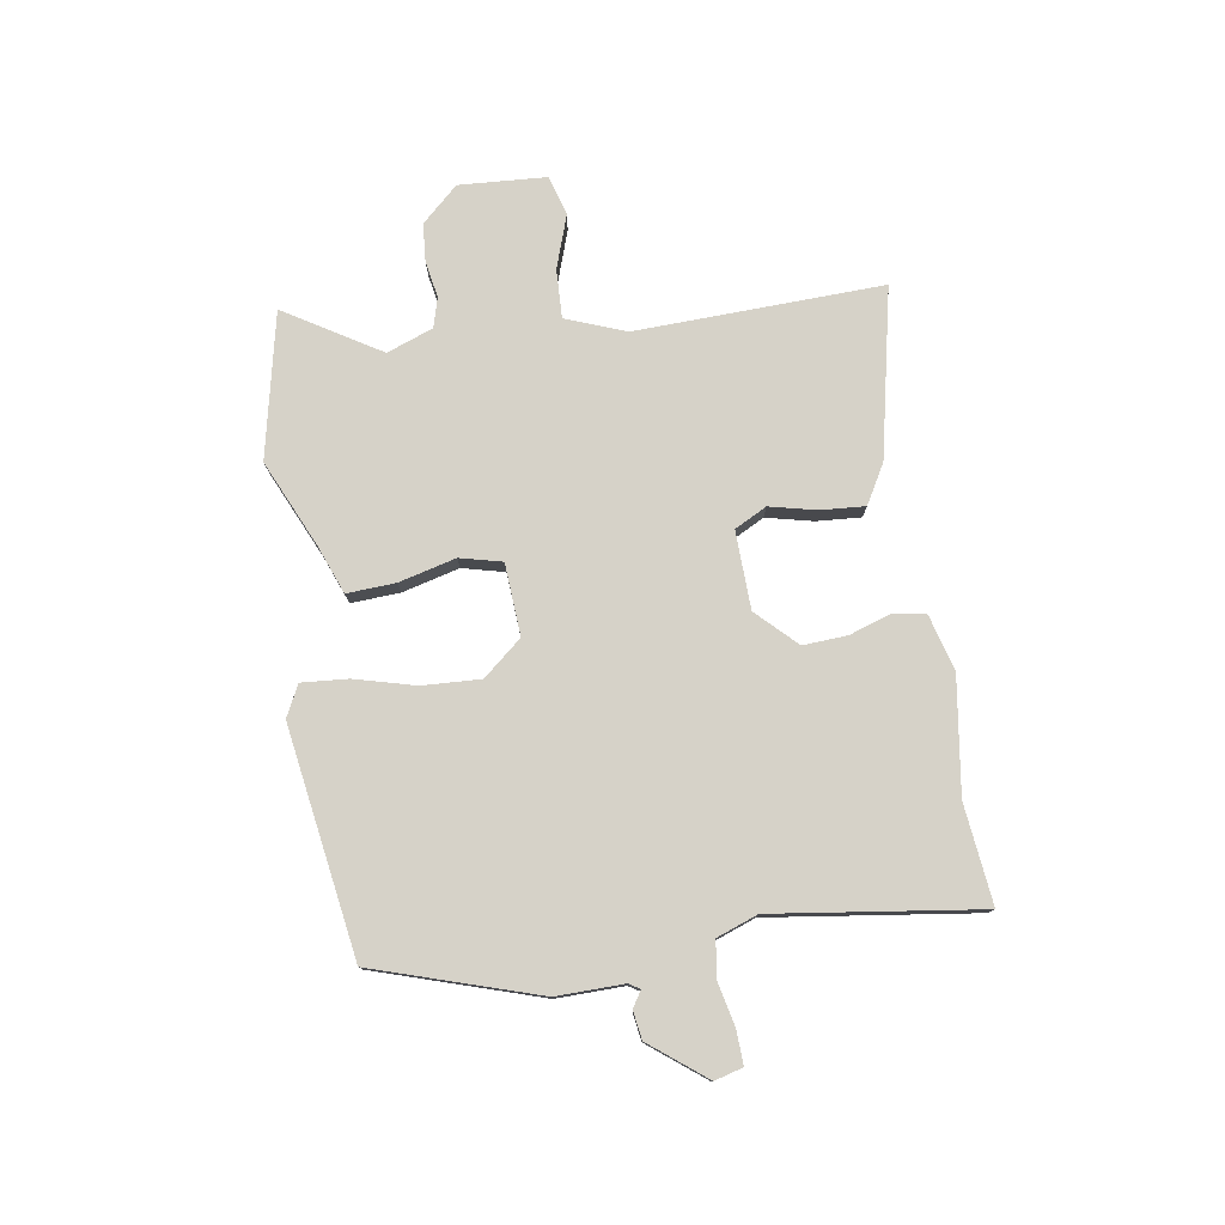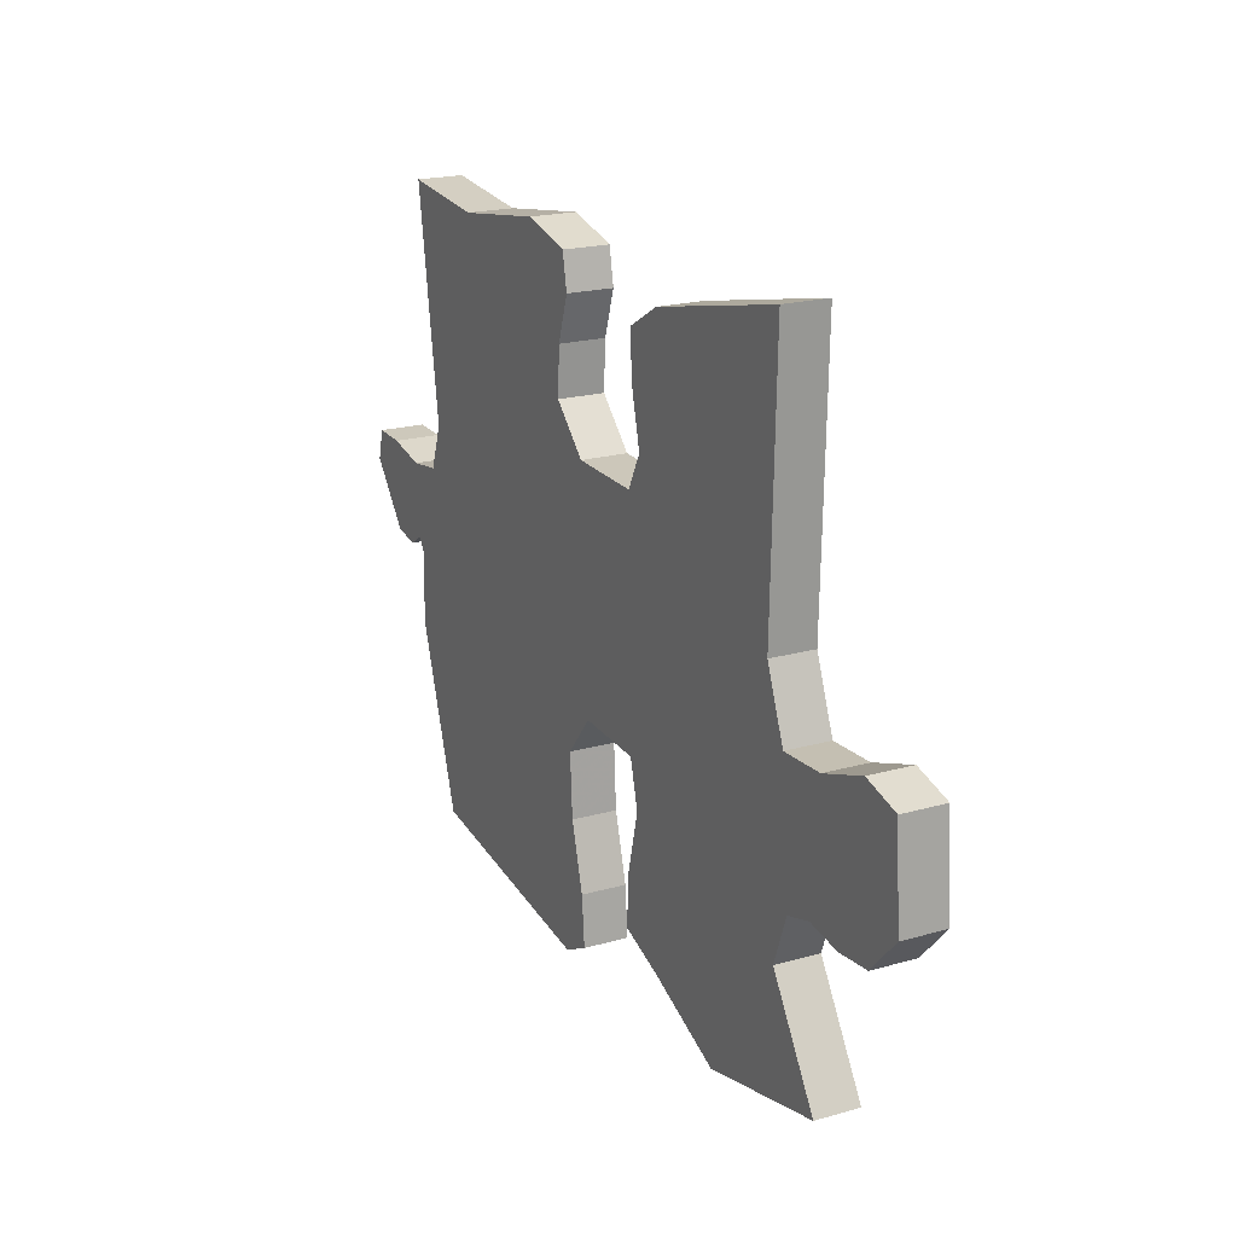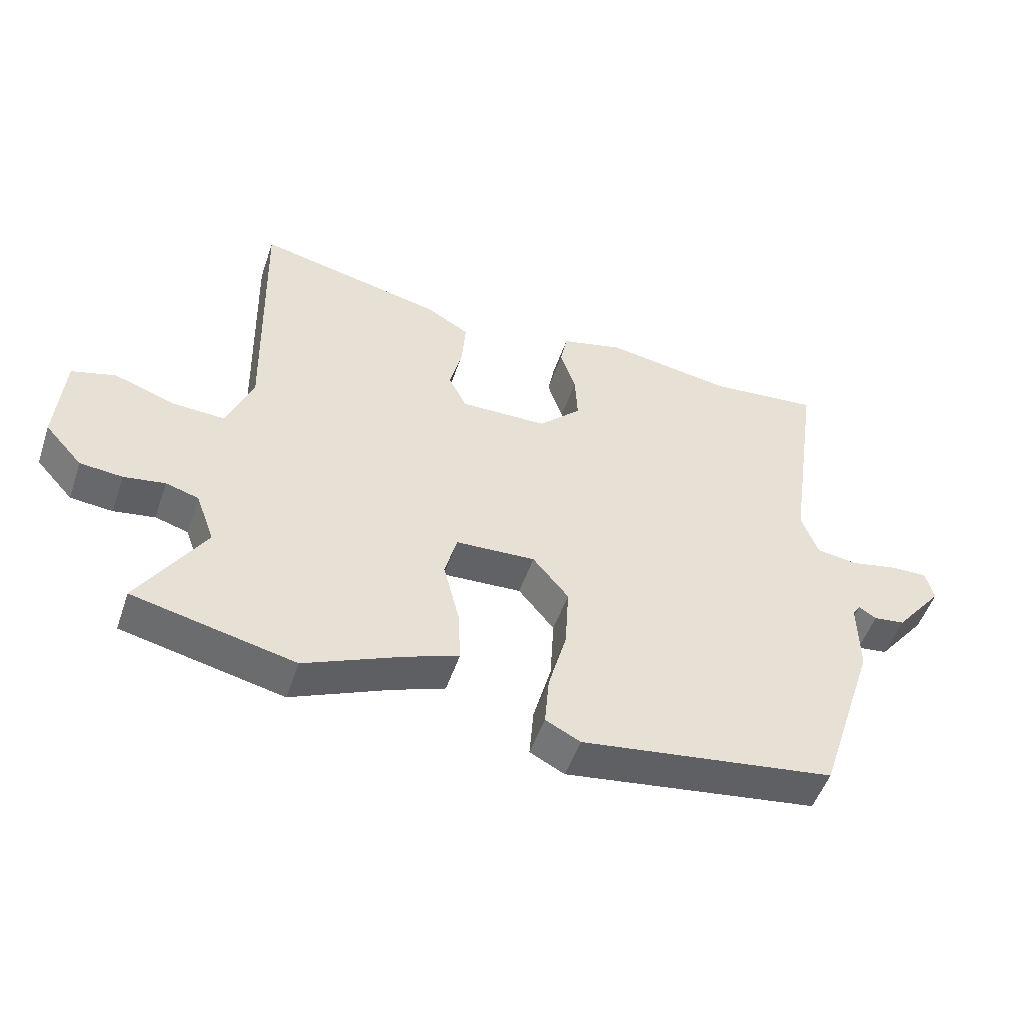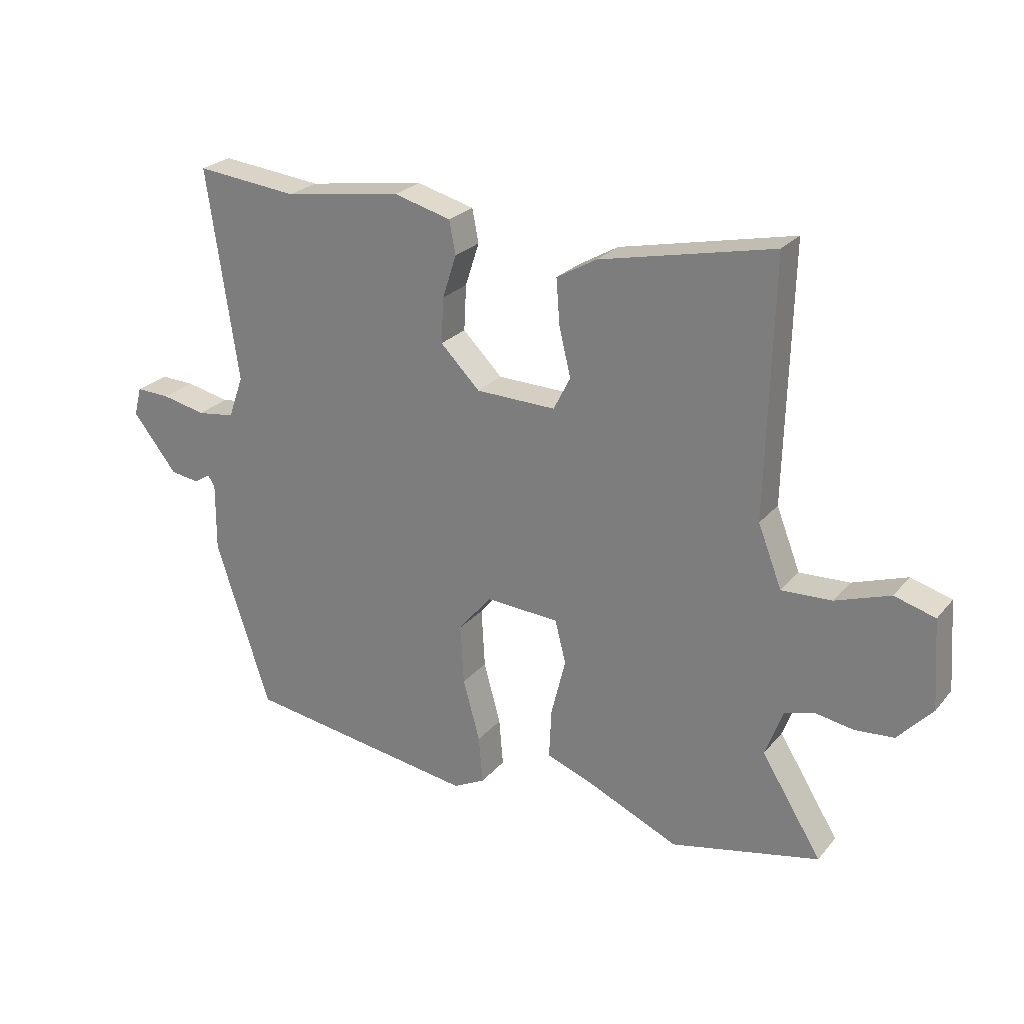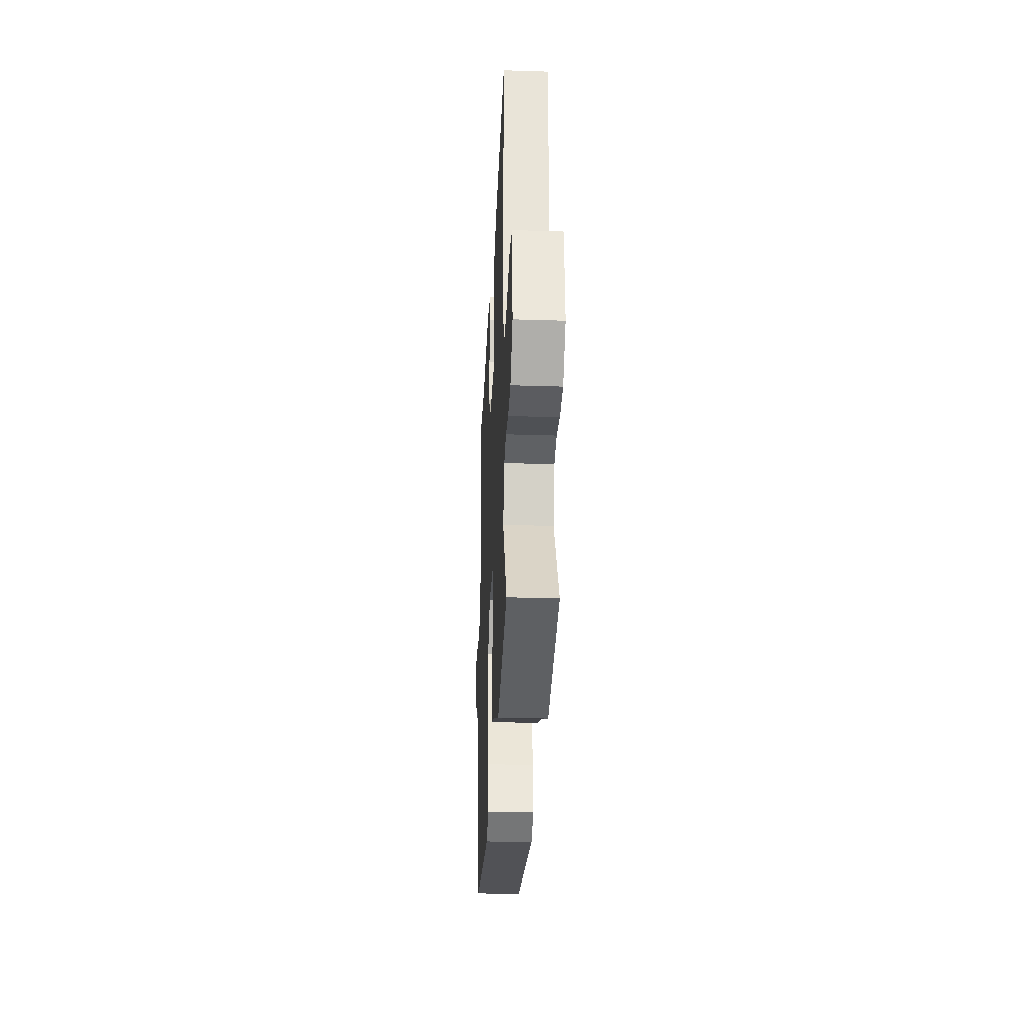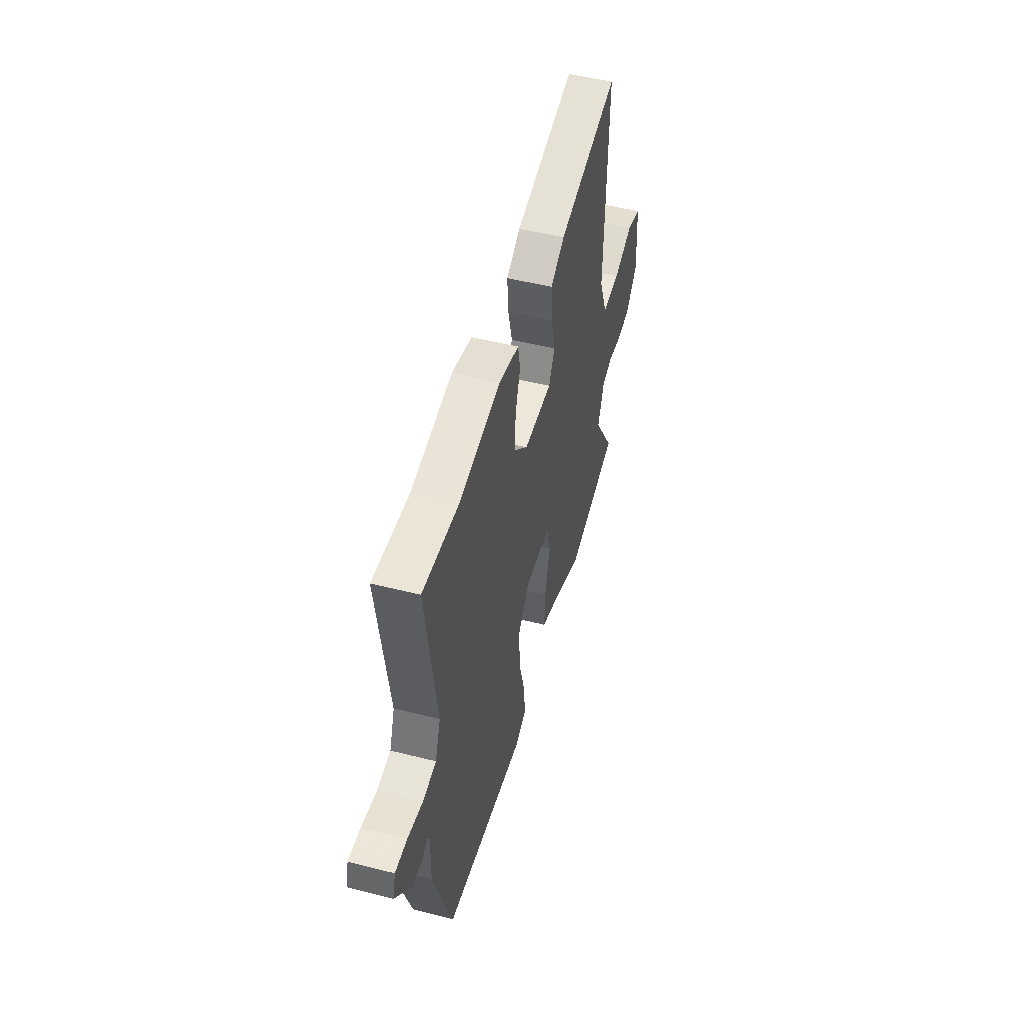
<metadata>
{"format":"obj","ext":"obj","renderer":"f3d","projection":"perspective","resolution":1024,"background":"white","views":[{"elev":77.5,"azim":-99.4,"up":"+Y"},{"elev":20.2,"azim":62.5,"up":"+Z"},{"elev":-51.4,"azim":161.3,"up":"+Z"},{"elev":25.0,"azim":30.1,"up":"+Z"},{"elev":-29.6,"azim":87.3,"up":"+Z"},{"elev":50.5,"azim":-74.5,"up":"+Z"}]}
</metadata>
<code>
v -0.524 0.07 0.502
v -0.348 0.07 0.484
v -0.145 0.07 0.515
v -0.046 0.07 0.489
v -0.035 0.07 0.432
v -0.059 0.07 0.358
v -0.063 0.07 0.28
v 0.005 0.07 0.212
v 0.143 0.07 0.209
v 0.172 0.07 0.266
v 0.152 0.07 0.349
v 0.146 0.07 0.427
v 0.215 0.07 0.467
v 0.513 0.07 0.533
v 0.502 0.07 0.096
v 0.543 0.07 -0.009
v 0.629 0.07 -0.005
v 0.723 0.07 0.028
v 0.793 0.07 0.008
v 0.804 0.07 -0.146
v 0.745 0.07 -0.211
v 0.678 0.07 -0.217
v 0.613 0.07 -0.206
v 0.561 0.07 -0.221
v 0.531 0.07 -0.303
v 0.635 0.07 -0.47
v 0.379 0.07 -0.527
v 0.225 0.07 -0.459
v 0.14 0.07 -0.427
v 0.144 0.07 -0.341
v 0.169 0.07 -0.24
v 0.15 0.07 -0.166
v 0.023 0.07 -0.159
v -0.034 0.07 -0.228
v -0.028 0.07 -0.331
v 0.001 0.07 -0.437
v 0.008 0.07 -0.519
v -0.047 0.07 -0.547
v -0.45 0.07 -0.488
v -0.544 0.07 -0.2
v -0.543 0.07 -0.081
v -0.555 0.07 -0.062
v -0.583 0.07 -0.08
v -0.633 0.07 -0.073
v -0.71 0.07 0.024
v -0.697 0.07 0.074
v -0.638 0.07 0.072
v -0.562 0.07 0.056
v -0.497 0.07 0.065
v -0.471 0.07 0.138
v -0.524 0 0.502
v -0.348 0 0.484
v -0.145 0 0.515
v -0.046 0 0.489
v -0.035 0 0.432
v -0.059 0 0.358
v -0.063 0 0.28
v 0.005 0 0.212
v 0.143 0 0.209
v 0.172 0 0.266
v 0.152 0 0.349
v 0.146 0 0.427
v 0.215 0 0.467
v 0.513 0 0.533
v 0.502 0 0.096
v 0.543 0 -0.009
v 0.629 0 -0.005
v 0.723 0 0.028
v 0.793 0 0.008
v 0.804 0 -0.146
v 0.745 0 -0.211
v 0.678 0 -0.217
v 0.613 0 -0.206
v 0.561 0 -0.221
v 0.531 0 -0.303
v 0.635 0 -0.47
v 0.379 0 -0.527
v 0.225 0 -0.459
v 0.14 0 -0.427
v 0.144 0 -0.341
v 0.169 0 -0.24
v 0.15 0 -0.166
v 0.023 0 -0.159
v -0.034 0 -0.228
v -0.028 0 -0.331
v 0.001 0 -0.437
v 0.008 0 -0.519
v -0.047 0 -0.547
v -0.45 0 -0.488
v -0.544 0 -0.2
v -0.543 0 -0.081
v -0.555 0 -0.062
v -0.583 0 -0.08
v -0.633 0 -0.073
v -0.71 0 0.024
v -0.697 0 0.074
v -0.638 0 0.072
v -0.562 0 0.056
v -0.497 0 0.065
v -0.471 0 0.138
f 46 47 48
f 45 46 48
f 44 45 48
f 43 44 48
f 42 43 48
f 41 42 48 49
f 41 49 50
f 40 41 50
f 39 40 50
f 38 39 50
f 37 38 50
f 36 37 50
f 35 36 50
f 28 29 30 31
f 27 28 31
f 26 27 31
f 25 26 31
f 24 25 31 32
f 23 24 32
f 21 22 23
f 20 21 23
f 19 20 23
f 18 19 23
f 17 18 23
f 16 17 23 32
f 15 16 32 33
f 13 14 15
f 12 13 15
f 11 12 15
f 10 11 15
f 9 10 15 33
f 4 5 6
f 3 4 6
f 2 3 6
f 2 6 7
f 50 1 2
f 35 50 2
f 34 35 2
f 8 9 33 34
f 2 7 8 34
f 98 97 96
f 98 96 95
f 98 95 94
f 98 94 93
f 98 93 92
f 99 98 92 91
f 100 99 91
f 100 91 90
f 100 90 89
f 100 89 88
f 100 88 87
f 100 87 86
f 100 86 85
f 81 80 79 78
f 81 78 77
f 81 77 76
f 81 76 75
f 82 81 75 74
f 82 74 73
f 73 72 71
f 73 71 70
f 73 70 69
f 73 69 68
f 73 68 67
f 82 73 67 66
f 83 82 66 65
f 65 64 63
f 65 63 62
f 65 62 61
f 65 61 60
f 83 65 60 59
f 56 55 54
f 56 54 53
f 56 53 52
f 57 56 52
f 52 51 100
f 52 100 85
f 52 85 84
f 84 83 59 58
f 84 58 57 52
f 1 51 52 2
f 2 52 53 3
f 3 53 54 4
f 4 54 55 5
f 5 55 56 6
f 6 56 57 7
f 7 57 58 8
f 8 58 59 9
f 9 59 60 10
f 10 60 61 11
f 11 61 62 12
f 12 62 63 13
f 13 63 64 14
f 14 64 65 15
f 15 65 66 16
f 16 66 67 17
f 17 67 68 18
f 18 68 69 19
f 19 69 70 20
f 20 70 71 21
f 21 71 72 22
f 22 72 73 23
f 23 73 74 24
f 24 74 75 25
f 25 75 76 26
f 26 76 77 27
f 27 77 78 28
f 28 78 79 29
f 29 79 80 30
f 30 80 81 31
f 31 81 82 32
f 32 82 83 33
f 33 83 84 34
f 34 84 85 35
f 35 85 86 36
f 36 86 87 37
f 37 87 88 38
f 38 88 89 39
f 39 89 90 40
f 40 90 91 41
f 41 91 92 42
f 42 92 93 43
f 43 93 94 44
f 44 94 95 45
f 45 95 96 46
f 46 96 97 47
f 47 97 98 48
f 48 98 99 49
f 49 99 100 50
f 50 100 51 1

</code>
